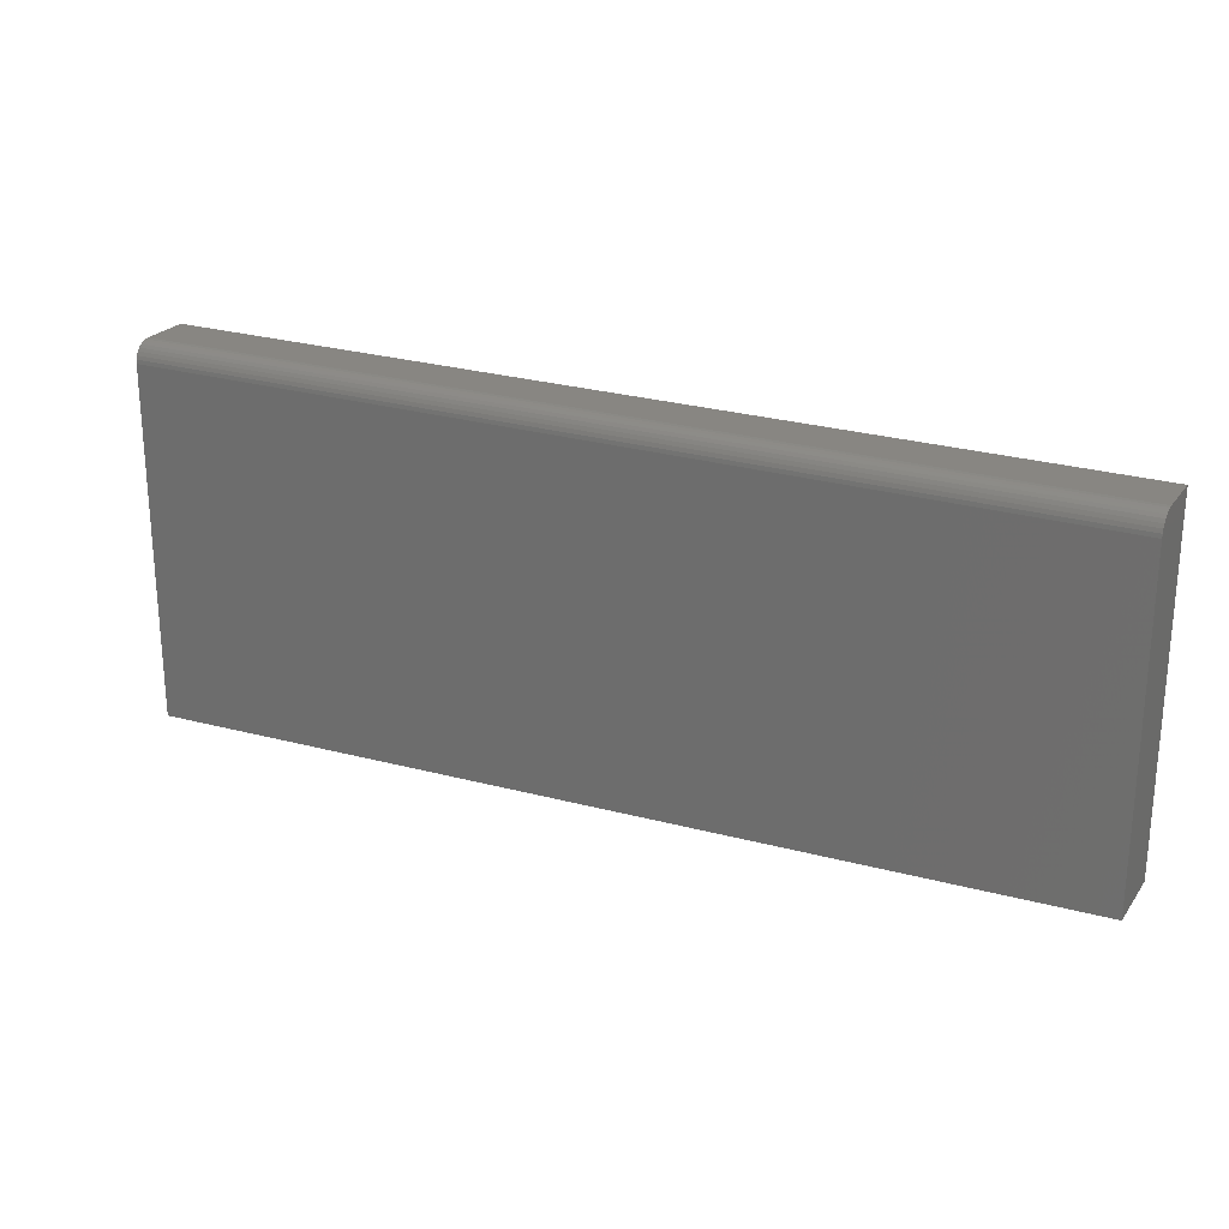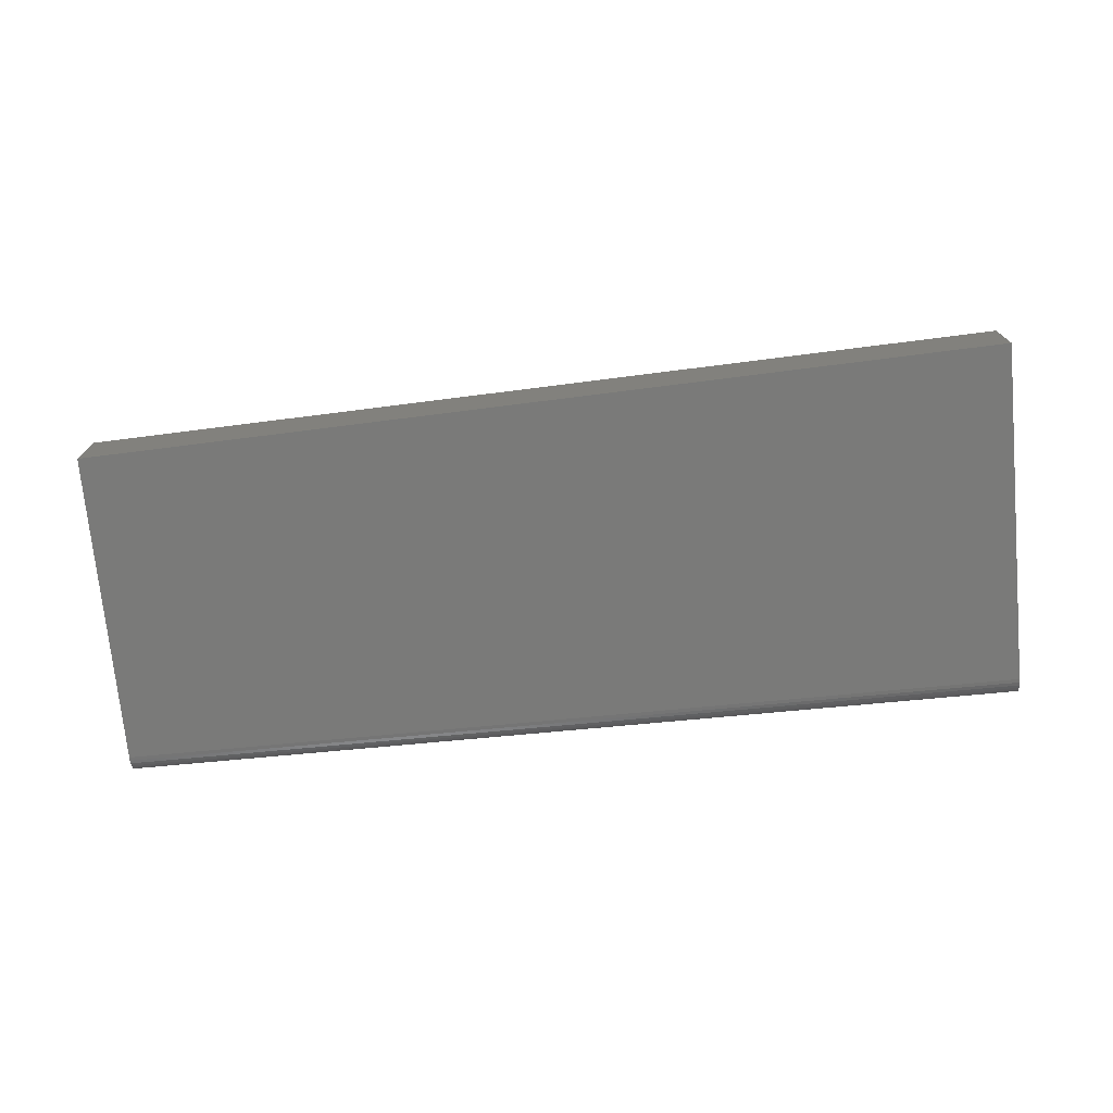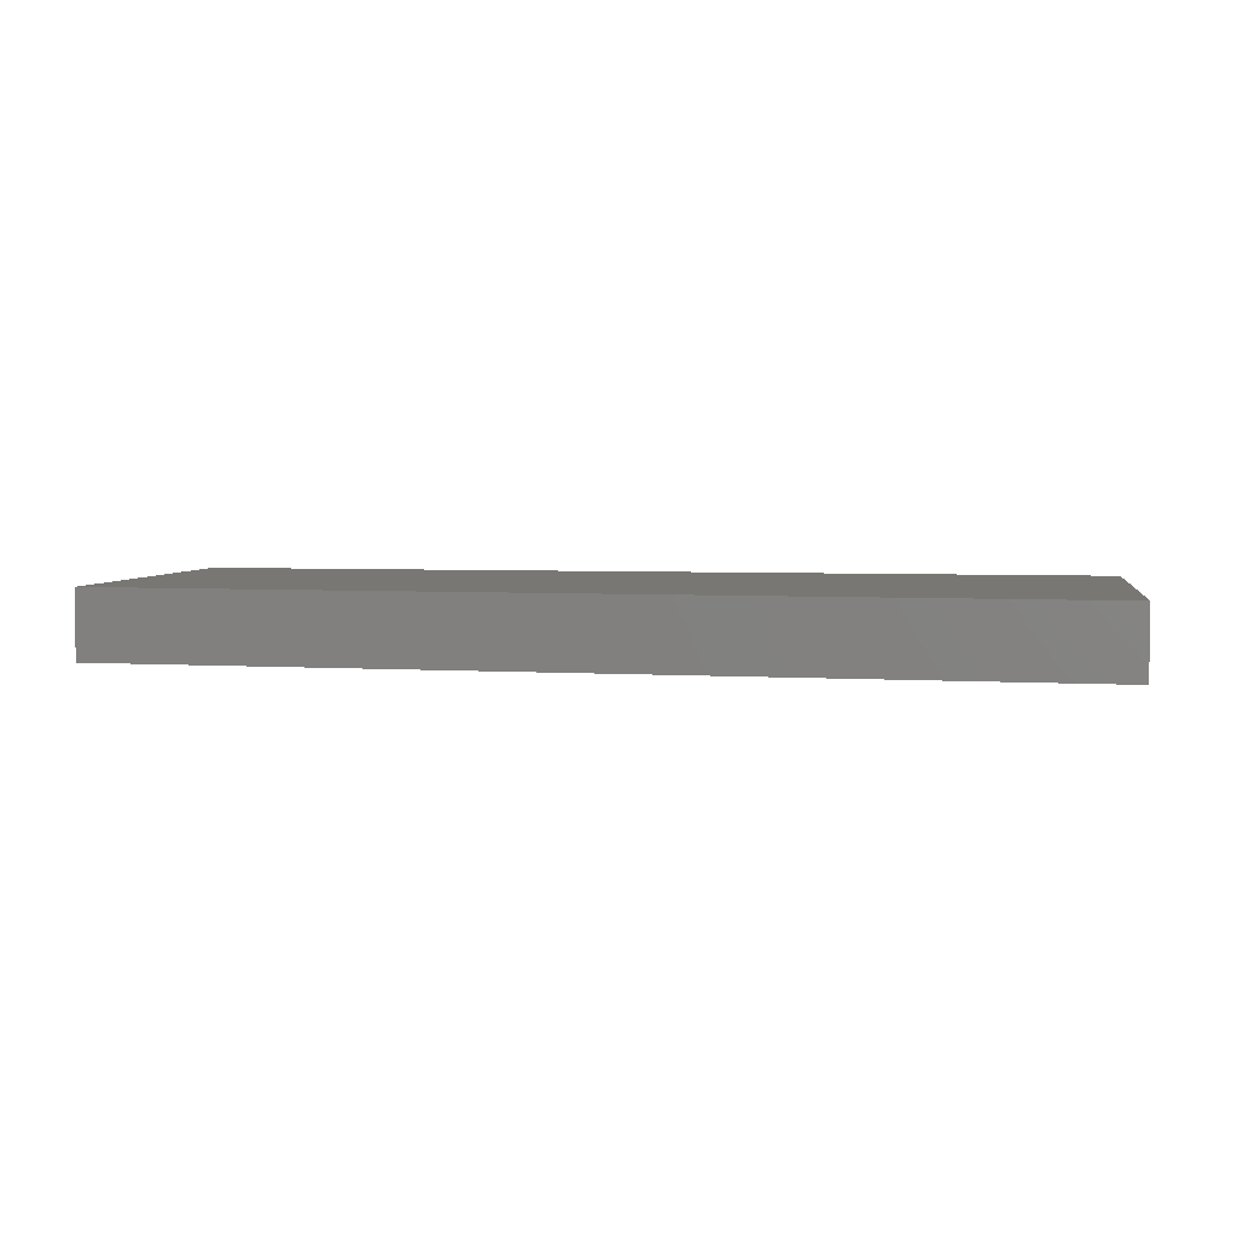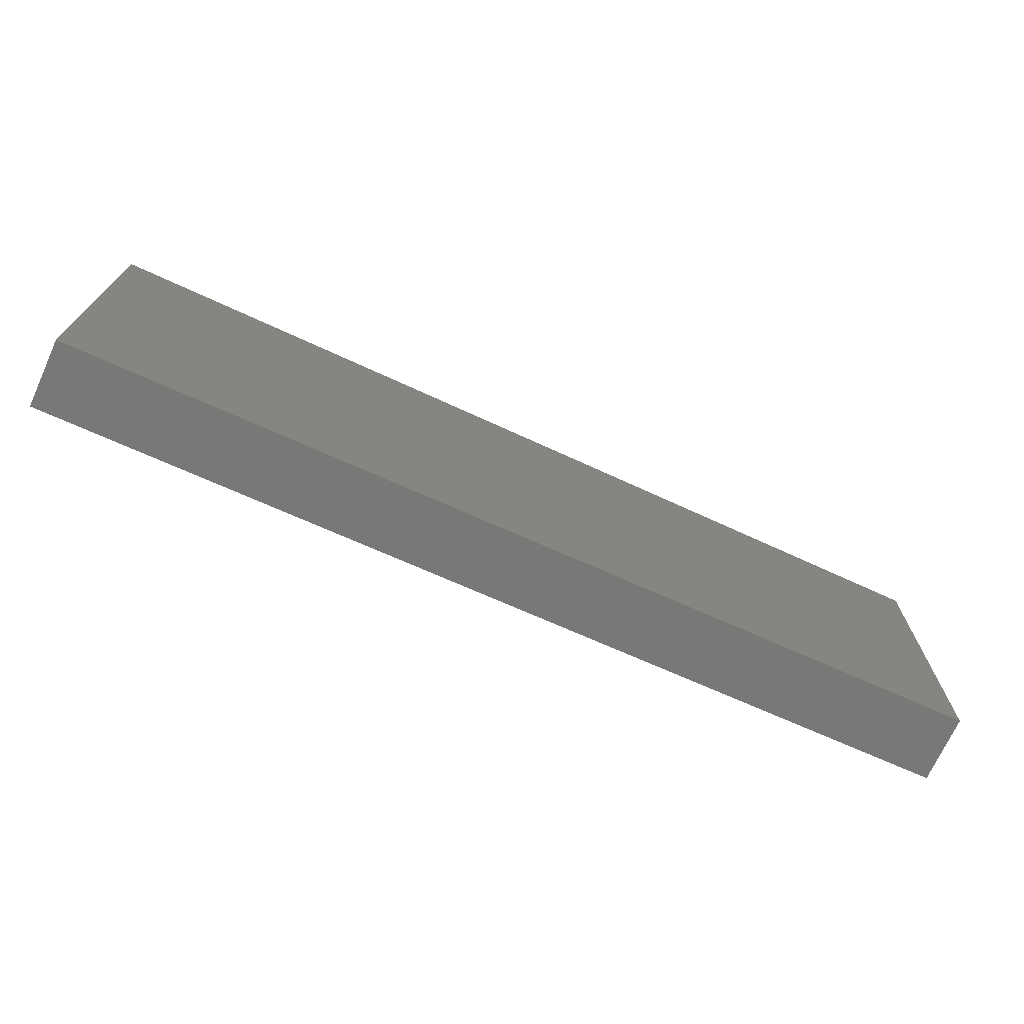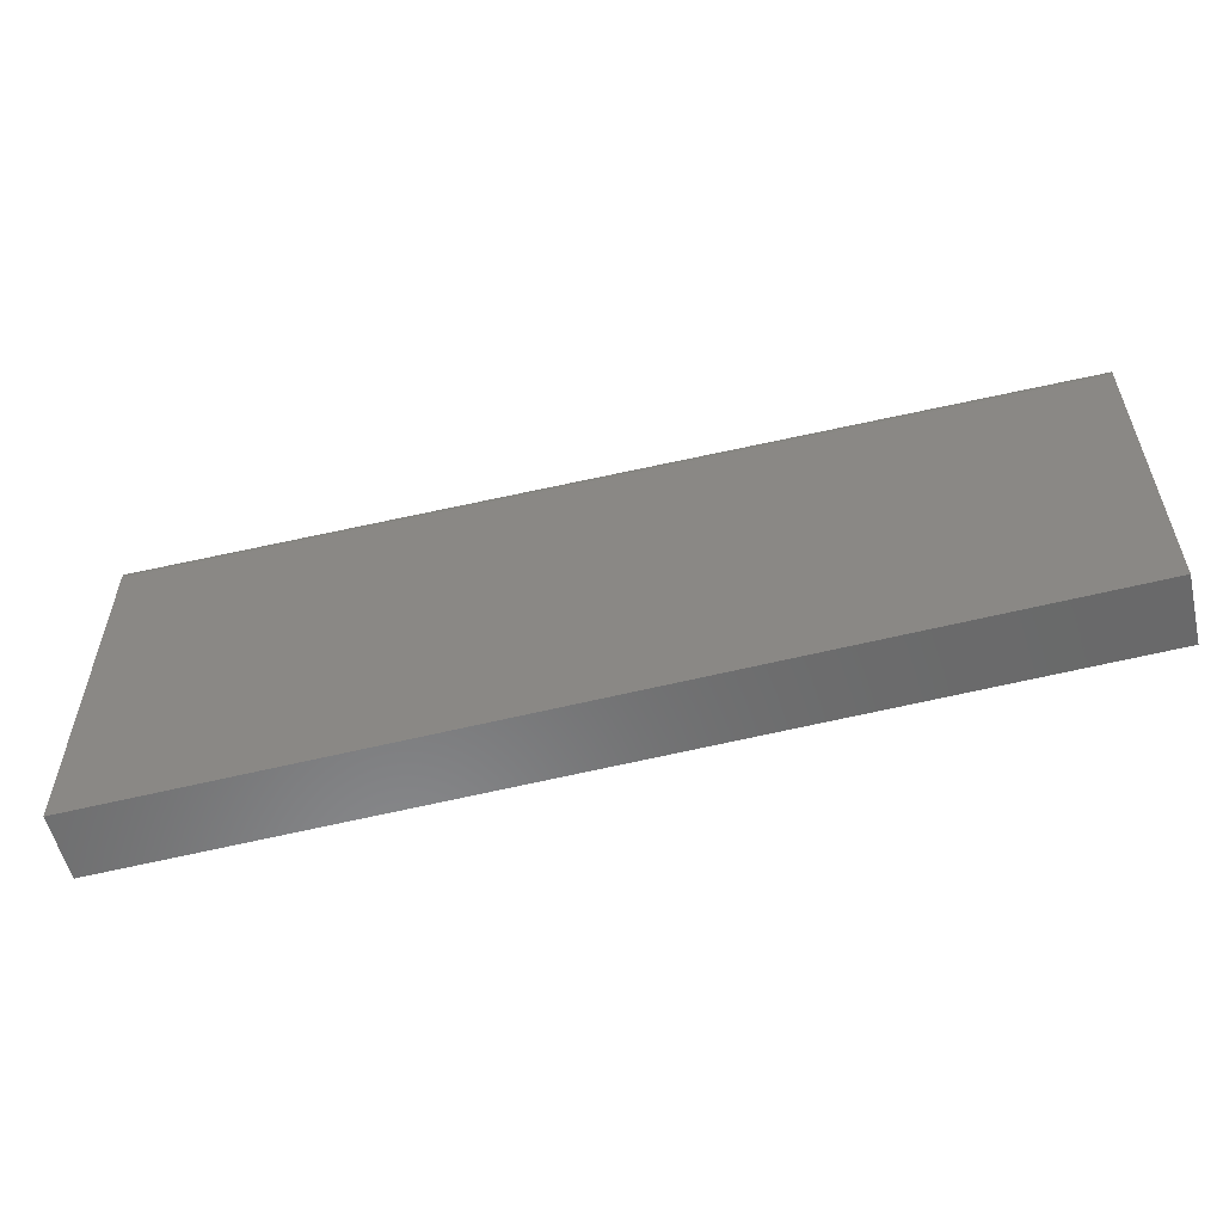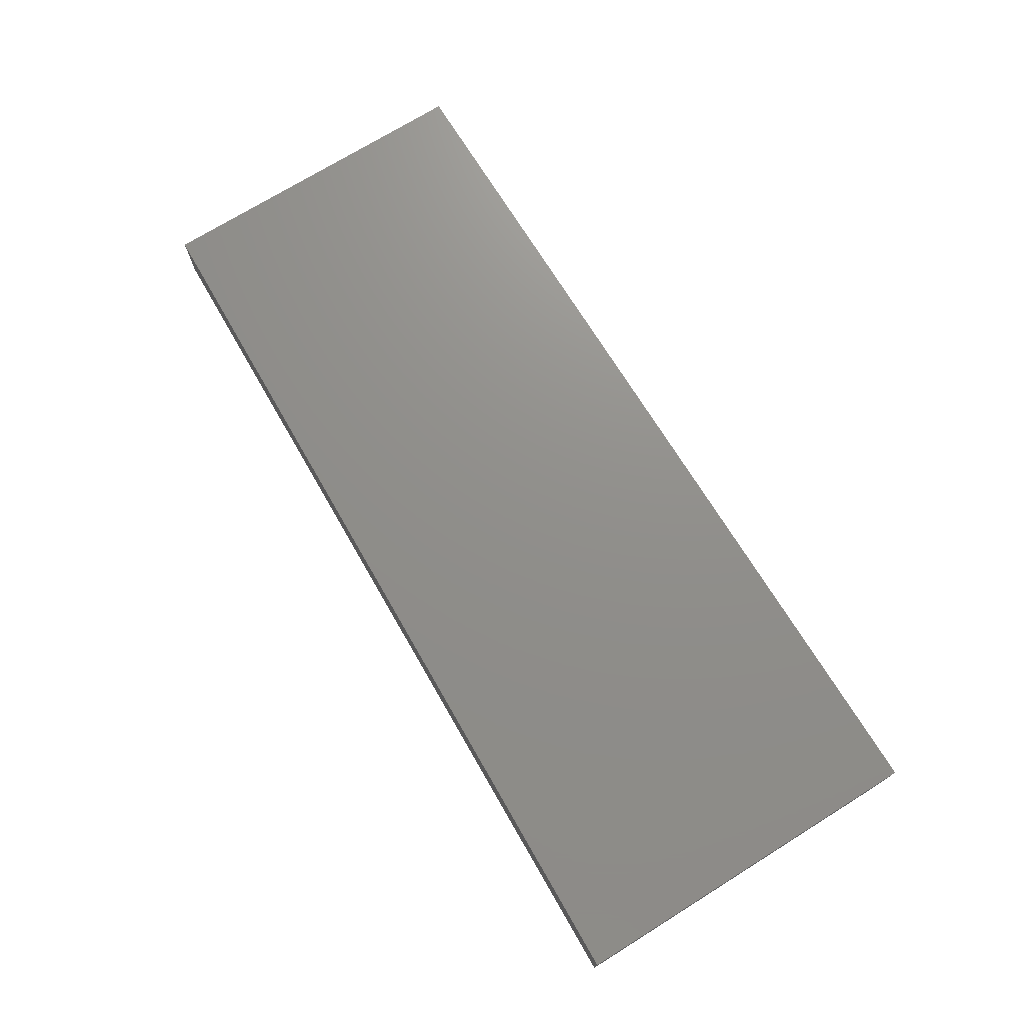
<metadata>
{"format":"stl","ext":"stl","renderer":"f3d","projection":"perspective","resolution":1024,"background":"white","views":[{"elev":23.8,"azim":-153.0,"up":"+Y"},{"elev":-73.0,"azim":5.4,"up":"+Z"},{"elev":4.3,"azim":9.8,"up":"+Z"},{"elev":-71.6,"azim":155.4,"up":"+Y"},{"elev":-55.9,"azim":-166.6,"up":"+Y"},{"elev":72.9,"azim":58.2,"up":"+Z"}]}
</metadata>
<code>
# stl→obj: 24 verts, 44 faces
v -5.551e-17 0 0
v 0 0.2607 0
v 0.75 -0.02368 0
v 0.75 0.2607 0
v 0 0.2763 0.01562
v 0 0.276 0.01258
v 0 0.2751 0.009646
v 0 0.2667 0.001189
v 0 0.2637 0.0003002
v -5.551e-17 0 0.05469
v 0 0.2763 0.05469
v 0 0.2737 0.006944
v 0 0.2717 0.004576
v 0 0.2694 0.002633
v 0.75 0.2763 0.05469
v 0.75 0.2763 0.01562
v 0.75 -0.02368 0.05469
v 0.75 0.2717 0.004576
v 0.75 0.2737 0.006944
v 0.75 0.2751 0.009646
v 0.75 0.276 0.01258
v 0.75 0.2637 0.0003002
v 0.75 0.2667 0.001189
v 0.75 0.2694 0.002633
f 1 2 3
f 3 2 4
f 5 6 7
f 2 8 9
f 10 11 8
f 10 8 2
f 10 2 1
f 11 5 7
f 11 7 12
f 11 12 13
f 11 13 14
f 11 14 8
f 15 16 11
f 11 16 5
f 4 17 3
f 18 19 20
f 18 20 21
f 18 21 16
f 15 17 4
f 15 4 22
f 15 22 23
f 15 23 24
f 15 24 18
f 15 18 16
f 4 2 22
f 22 2 9
f 22 9 23
f 23 9 8
f 23 8 24
f 24 8 14
f 24 14 18
f 18 14 13
f 18 13 19
f 19 13 12
f 19 12 20
f 20 12 7
f 20 7 21
f 21 7 6
f 21 6 16
f 16 6 5
f 10 17 11
f 11 17 15
f 10 1 17
f 17 1 3

</code>
